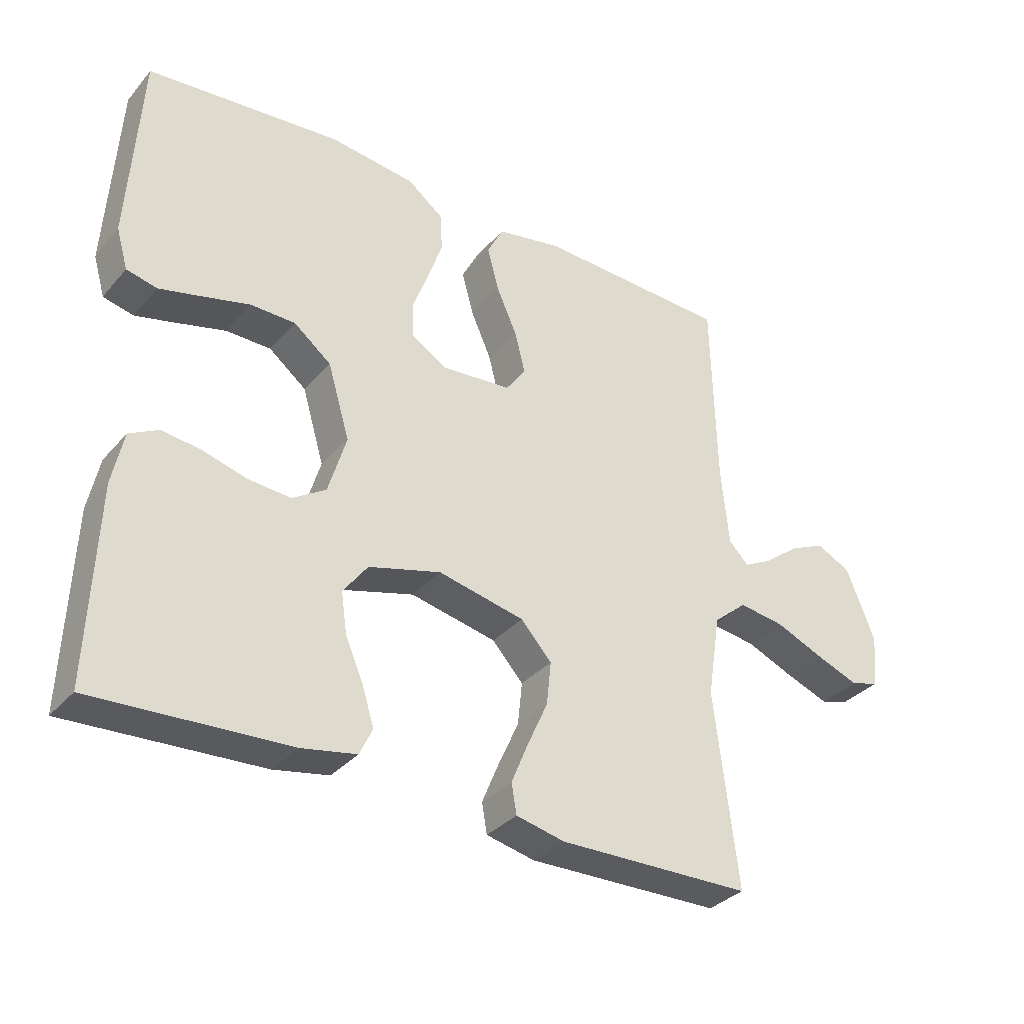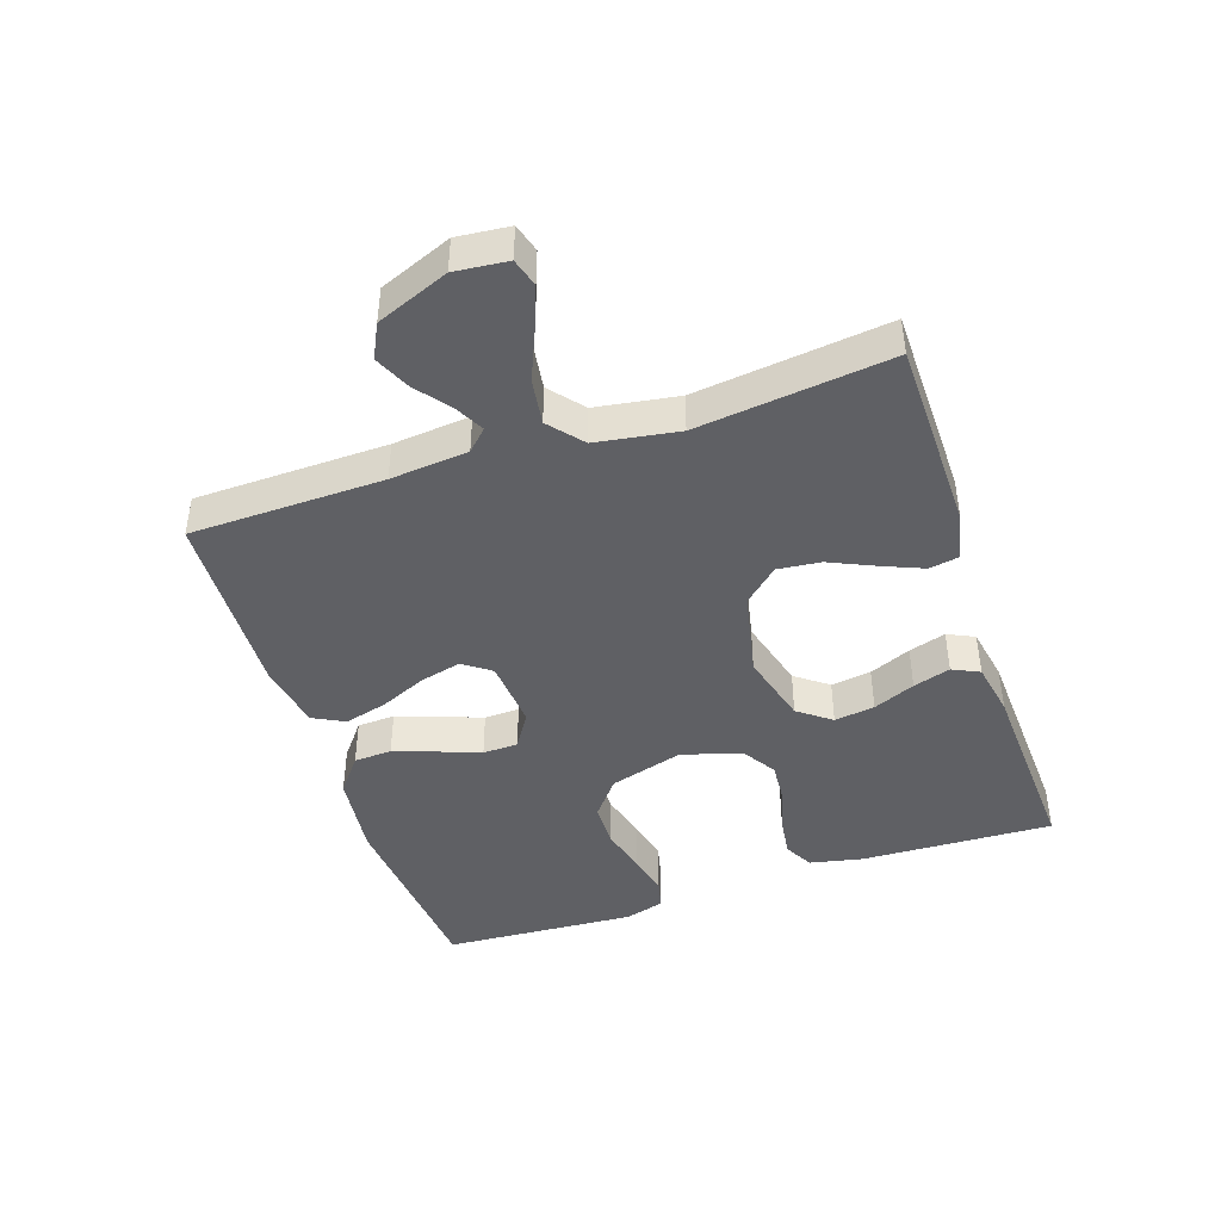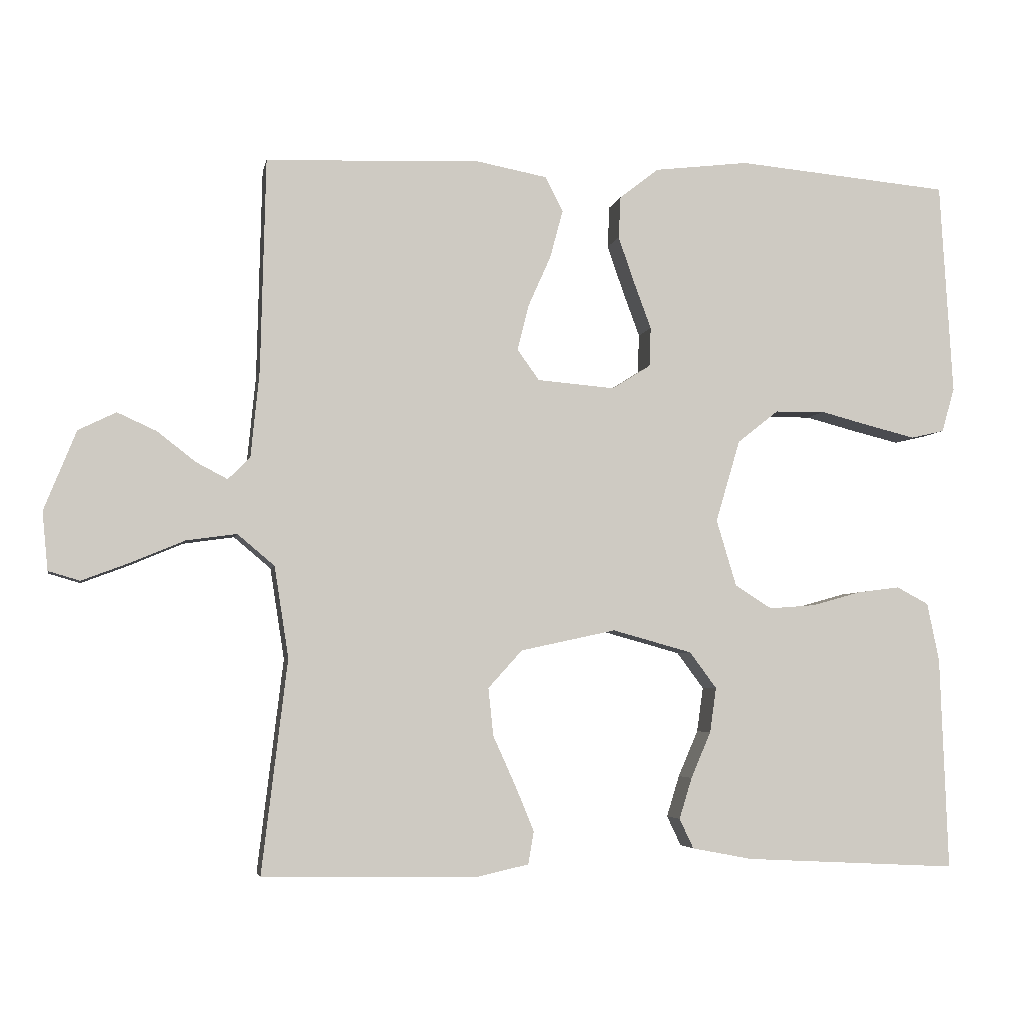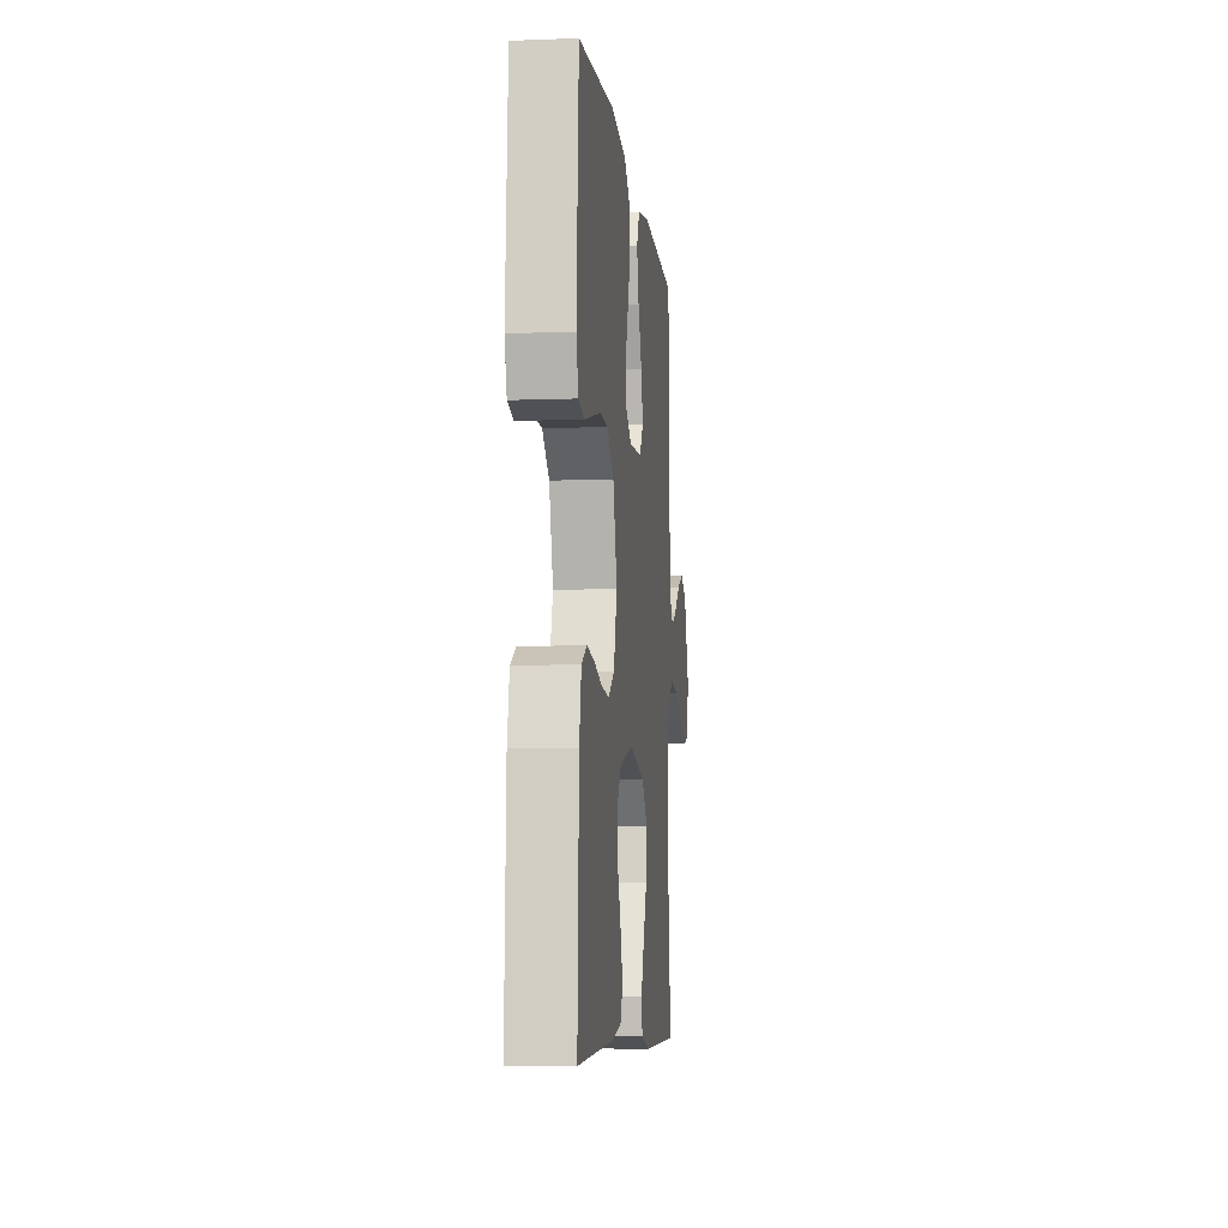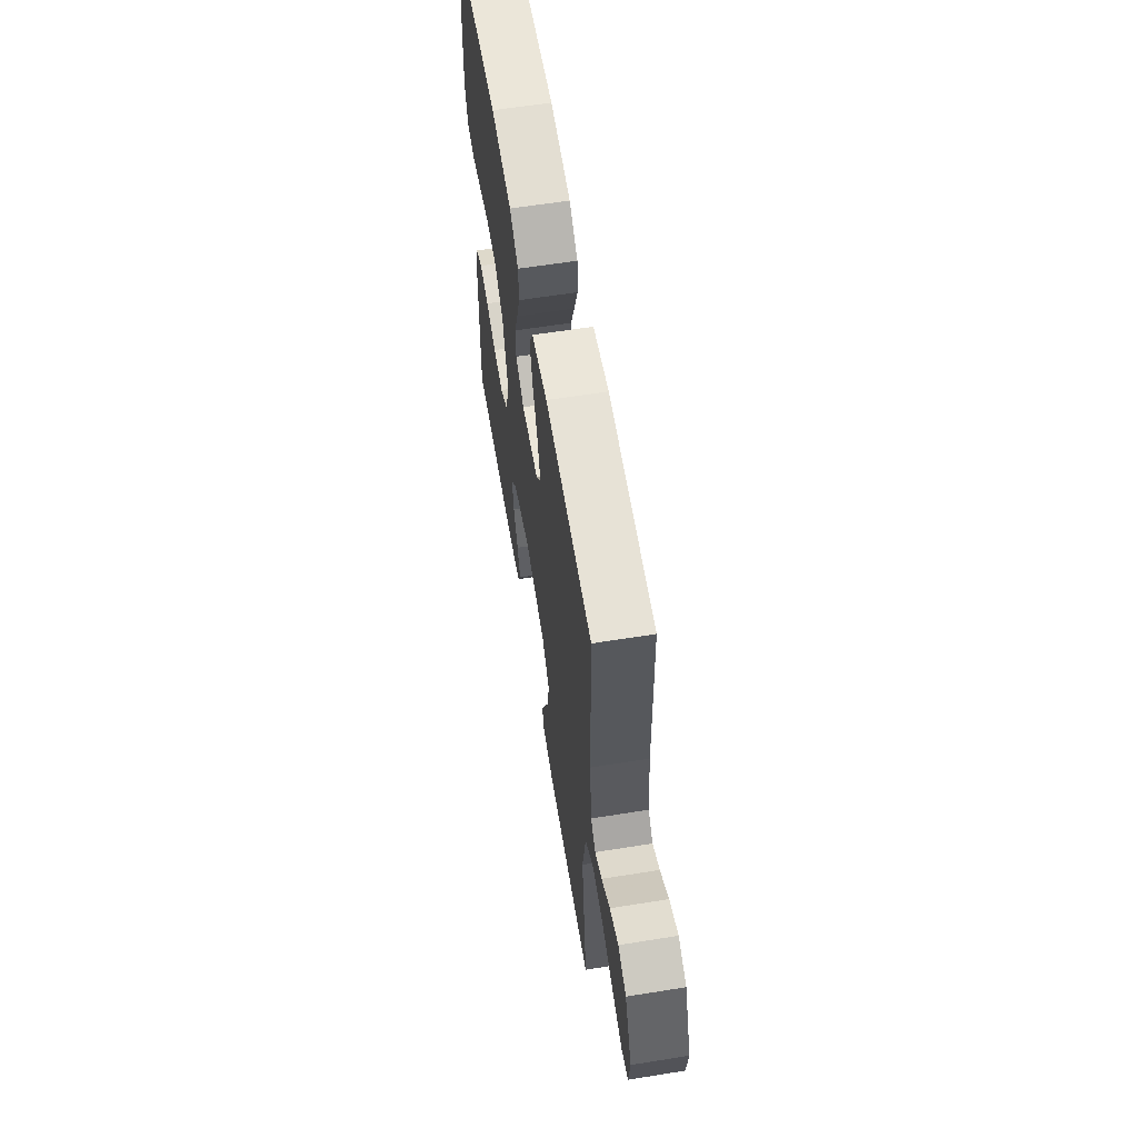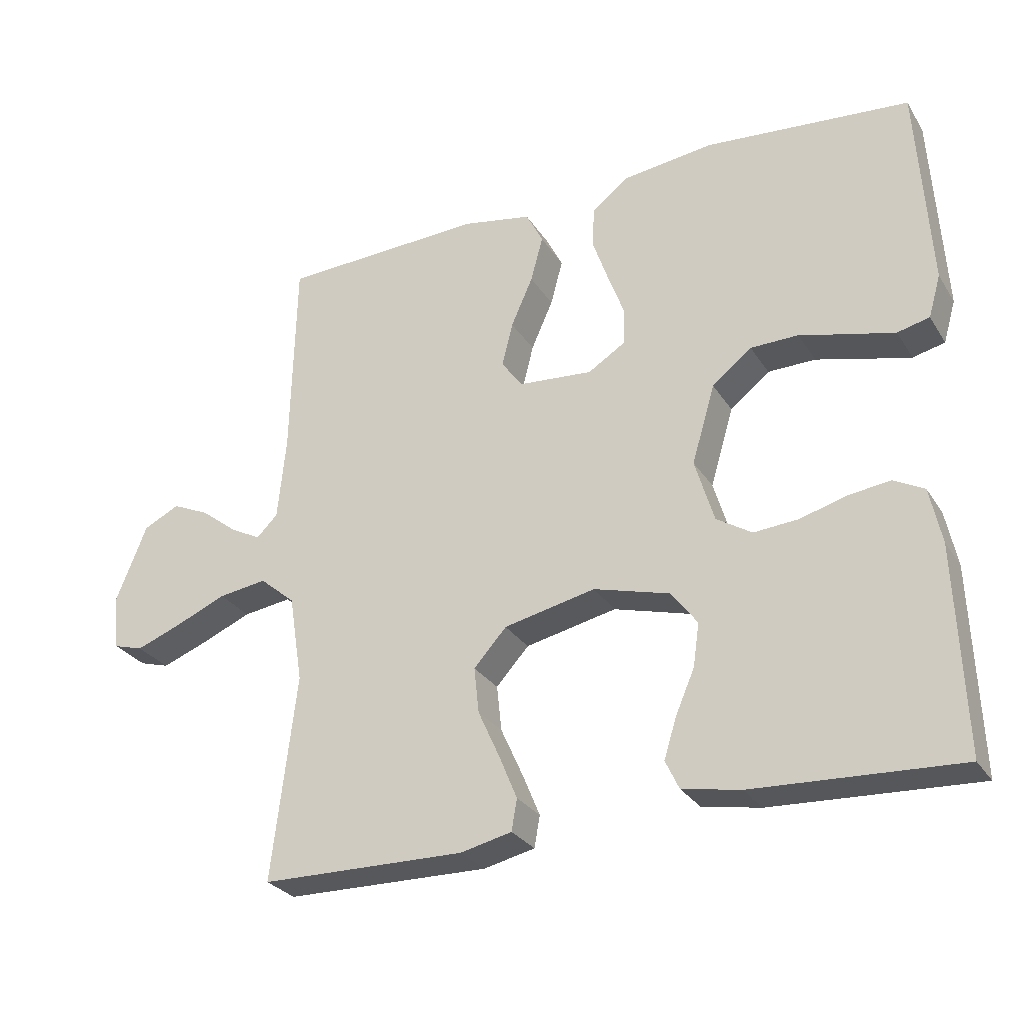
<metadata>
{"format":"obj","ext":"obj","renderer":"f3d","projection":"perspective","resolution":1024,"background":"white","views":[{"elev":-33.6,"azim":-34.2,"up":"+Z"},{"elev":-43.9,"azim":108.4,"up":"+Y"},{"elev":-4.5,"azim":169.2,"up":"+Z"},{"elev":-7.4,"azim":-83.8,"up":"+Z"},{"elev":61.1,"azim":80.7,"up":"+Z"},{"elev":-28.3,"azim":-153.8,"up":"+Z"}]}
</metadata>
<code>
v 0.5 0.07 0.5
v 0.507 0.07 0.2
v 0.519 0.07 0.079
v 0.55 0.07 0.048
v 0.594 0.07 0.071
v 0.648 0.07 0.113
v 0.703 0.07 0.138
v 0.756 0.07 0.112
v 0.801 0.07 0
v 0.793 0.07 -0.082
v 0.749 0.07 -0.095
v 0.683 0.07 -0.07
v 0.607 0.07 -0.038
v 0.536 0.07 -0.028
v 0.484 0.07 -0.072
v 0.464 0.07 -0.2
v 0.5 0.07 -0.5
v 0.2 0.07 -0.505
v 0.125 0.07 -0.488
v 0.117 0.07 -0.442
v 0.143 0.07 -0.379
v 0.175 0.07 -0.308
v 0.182 0.07 -0.241
v 0.134 0.07 -0.188
v 0 0.07 -0.159
v -0.112 0.07 -0.19
v -0.15 0.07 -0.241
v -0.141 0.07 -0.304
v -0.113 0.07 -0.369
v -0.095 0.07 -0.427
v -0.115 0.07 -0.469
v -0.2 0.07 -0.485
v -0.5 0.07 -0.5
v -0.489 0.07 -0.2
v -0.472 0.07 -0.118
v -0.427 0.07 -0.094
v -0.366 0.07 -0.102
v -0.298 0.07 -0.121
v -0.233 0.07 -0.126
v -0.181 0.07 -0.093
v -0.153 0.07 0
v -0.187 0.07 0.115
v -0.245 0.07 0.161
v -0.315 0.07 0.162
v -0.388 0.07 0.143
v -0.453 0.07 0.127
v -0.5 0.07 0.138
v -0.518 0.07 0.2
v -0.5 0.07 0.5
v -0.2 0.07 0.527
v -0.067 0.07 0.511
v -0.012 0.07 0.468
v -0.009 0.07 0.409
v -0.032 0.07 0.343
v -0.056 0.07 0.278
v -0.054 0.07 0.223
v 0 0.07 0.189
v 0.109 0.07 0.198
v 0.14 0.07 0.241
v 0.124 0.07 0.305
v 0.092 0.07 0.377
v 0.074 0.07 0.444
v 0.099 0.07 0.493
v 0.2 0.07 0.512
v 0.5 0 0.5
v 0.507 0 0.2
v 0.519 0 0.079
v 0.55 0 0.048
v 0.594 0 0.071
v 0.648 0 0.113
v 0.703 0 0.138
v 0.756 0 0.112
v 0.801 0 0
v 0.793 0 -0.082
v 0.749 0 -0.095
v 0.683 0 -0.07
v 0.607 0 -0.038
v 0.536 0 -0.028
v 0.484 0 -0.072
v 0.464 0 -0.2
v 0.5 0 -0.5
v 0.2 0 -0.505
v 0.125 0 -0.488
v 0.117 0 -0.442
v 0.143 0 -0.379
v 0.175 0 -0.308
v 0.182 0 -0.241
v 0.134 0 -0.188
v 0 0 -0.159
v -0.112 0 -0.19
v -0.15 0 -0.241
v -0.141 0 -0.304
v -0.113 0 -0.369
v -0.095 0 -0.427
v -0.115 0 -0.469
v -0.2 0 -0.485
v -0.5 0 -0.5
v -0.489 0 -0.2
v -0.472 0 -0.118
v -0.427 0 -0.094
v -0.366 0 -0.102
v -0.298 0 -0.121
v -0.233 0 -0.126
v -0.181 0 -0.093
v -0.153 0 0
v -0.187 0 0.115
v -0.245 0 0.161
v -0.315 0 0.162
v -0.388 0 0.143
v -0.453 0 0.127
v -0.5 0 0.138
v -0.518 0 0.2
v -0.5 0 0.5
v -0.2 0 0.527
v -0.067 0 0.511
v -0.012 0 0.468
v -0.009 0 0.409
v -0.032 0 0.343
v -0.056 0 0.278
v -0.054 0 0.223
v 0 0 0.189
v 0.109 0 0.198
v 0.14 0 0.241
v 0.124 0 0.305
v 0.092 0 0.377
v 0.074 0 0.444
v 0.099 0 0.493
v 0.2 0 0.512
f 64 1 2
f 63 64 2
f 62 63 2
f 61 62 2
f 60 61 2
f 59 60 2 3
f 58 59 3 4
f 57 58 4
f 53 54 55
f 52 53 55
f 51 52 55
f 50 51 55
f 49 50 55
f 48 49 55
f 47 48 55
f 46 47 55
f 45 46 55
f 44 45 55
f 43 44 55 56
f 42 43 56 57
f 36 37 38
f 35 36 38
f 34 35 38
f 33 34 38
f 32 33 38
f 31 32 38
f 30 31 38
f 29 30 38
f 28 29 38
f 27 28 38 39
f 26 27 39 40
f 20 21 22
f 19 20 22
f 18 19 22
f 17 18 22
f 16 17 22
f 15 16 22 23
f 14 15 23 24
f 11 12 13
f 10 11 13
f 9 10 13
f 8 9 13
f 7 8 13
f 6 7 13
f 5 6 13
f 4 5 13 14
f 14 24 25
f 4 14 25
f 57 4 25
f 42 57 25
f 41 42 25
f 25 26 40 41
f 66 65 128
f 66 128 127
f 66 127 126
f 66 126 125
f 66 125 124
f 67 66 124 123
f 68 67 123 122
f 68 122 121
f 119 118 117
f 119 117 116
f 119 116 115
f 119 115 114
f 119 114 113
f 119 113 112
f 119 112 111
f 119 111 110
f 119 110 109
f 119 109 108
f 120 119 108 107
f 121 120 107 106
f 102 101 100
f 102 100 99
f 102 99 98
f 102 98 97
f 102 97 96
f 102 96 95
f 102 95 94
f 102 94 93
f 102 93 92
f 103 102 92 91
f 104 103 91 90
f 86 85 84
f 86 84 83
f 86 83 82
f 86 82 81
f 86 81 80
f 87 86 80 79
f 88 87 79 78
f 77 76 75
f 77 75 74
f 77 74 73
f 77 73 72
f 77 72 71
f 77 71 70
f 77 70 69
f 78 77 69 68
f 89 88 78
f 89 78 68
f 89 68 121
f 89 121 106
f 89 106 105
f 105 104 90 89
f 1 65 66 2
f 2 66 67 3
f 3 67 68 4
f 4 68 69 5
f 5 69 70 6
f 6 70 71 7
f 7 71 72 8
f 8 72 73 9
f 9 73 74 10
f 10 74 75 11
f 11 75 76 12
f 12 76 77 13
f 13 77 78 14
f 14 78 79 15
f 15 79 80 16
f 16 80 81 17
f 17 81 82 18
f 18 82 83 19
f 19 83 84 20
f 20 84 85 21
f 21 85 86 22
f 22 86 87 23
f 23 87 88 24
f 24 88 89 25
f 25 89 90 26
f 26 90 91 27
f 27 91 92 28
f 28 92 93 29
f 29 93 94 30
f 30 94 95 31
f 31 95 96 32
f 32 96 97 33
f 33 97 98 34
f 34 98 99 35
f 35 99 100 36
f 36 100 101 37
f 37 101 102 38
f 38 102 103 39
f 39 103 104 40
f 40 104 105 41
f 41 105 106 42
f 42 106 107 43
f 43 107 108 44
f 44 108 109 45
f 45 109 110 46
f 46 110 111 47
f 47 111 112 48
f 48 112 113 49
f 49 113 114 50
f 50 114 115 51
f 51 115 116 52
f 52 116 117 53
f 53 117 118 54
f 54 118 119 55
f 55 119 120 56
f 56 120 121 57
f 57 121 122 58
f 58 122 123 59
f 59 123 124 60
f 60 124 125 61
f 61 125 126 62
f 62 126 127 63
f 63 127 128 64
f 64 128 65 1

</code>
